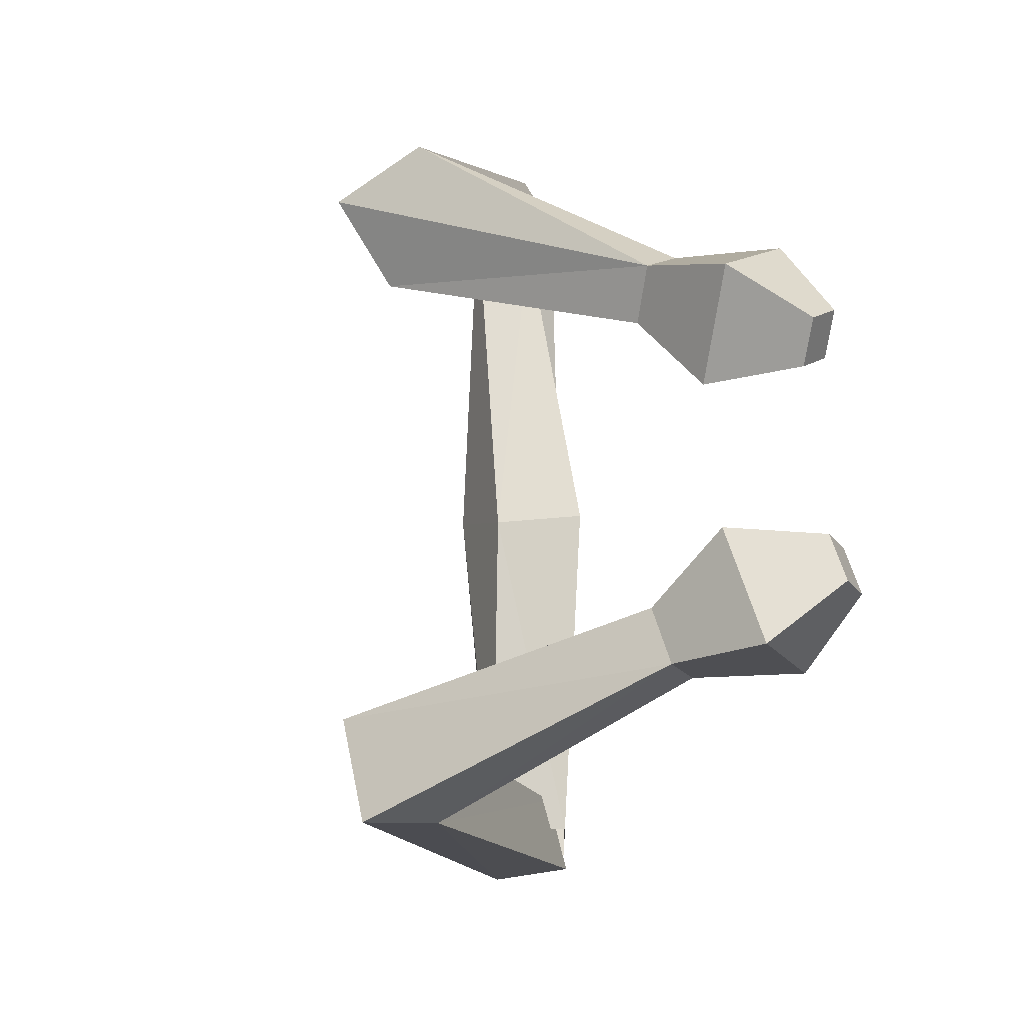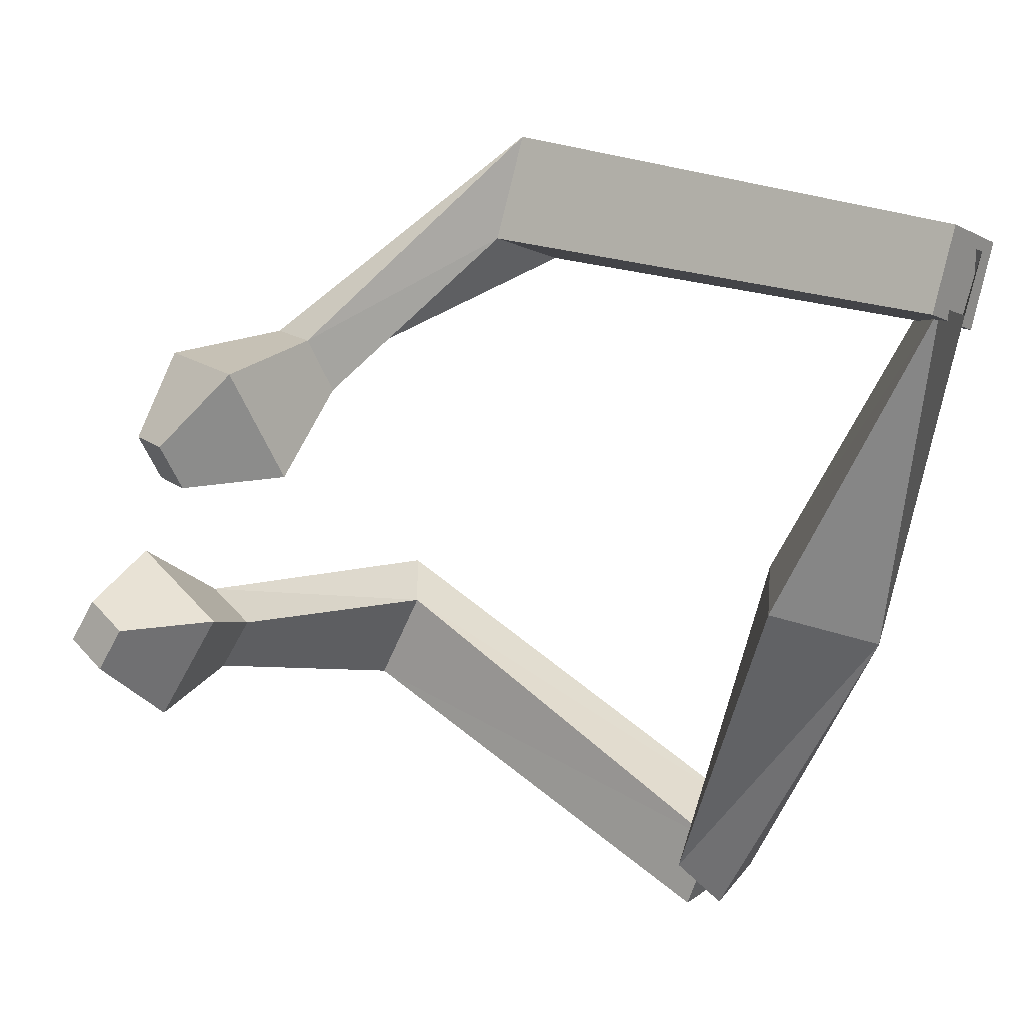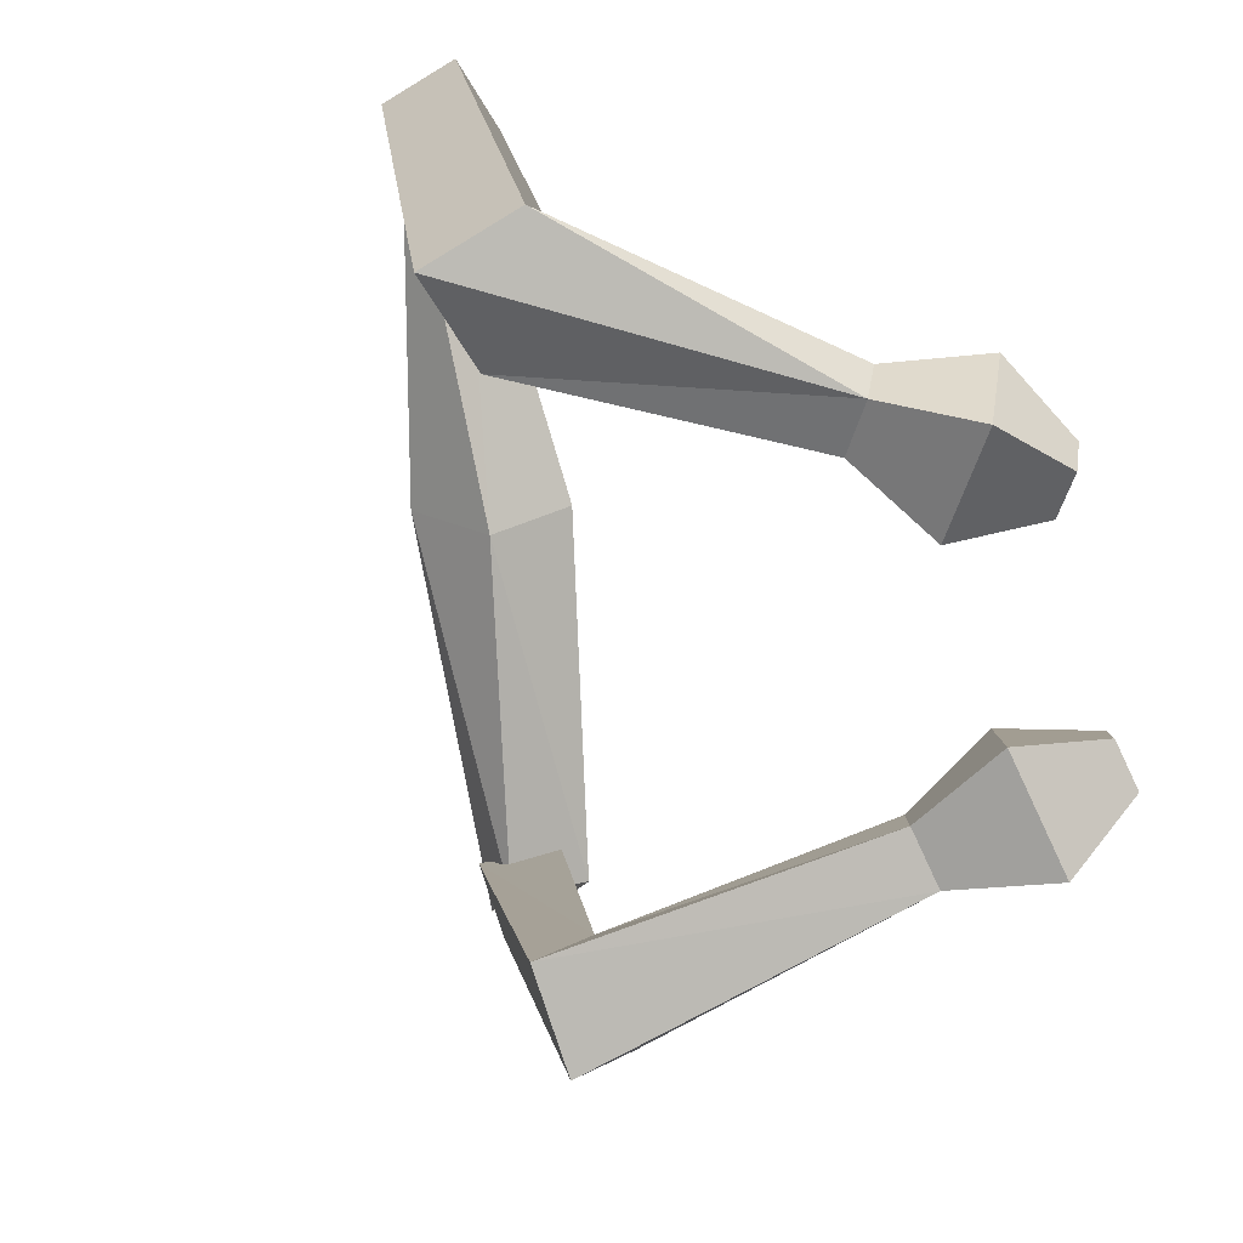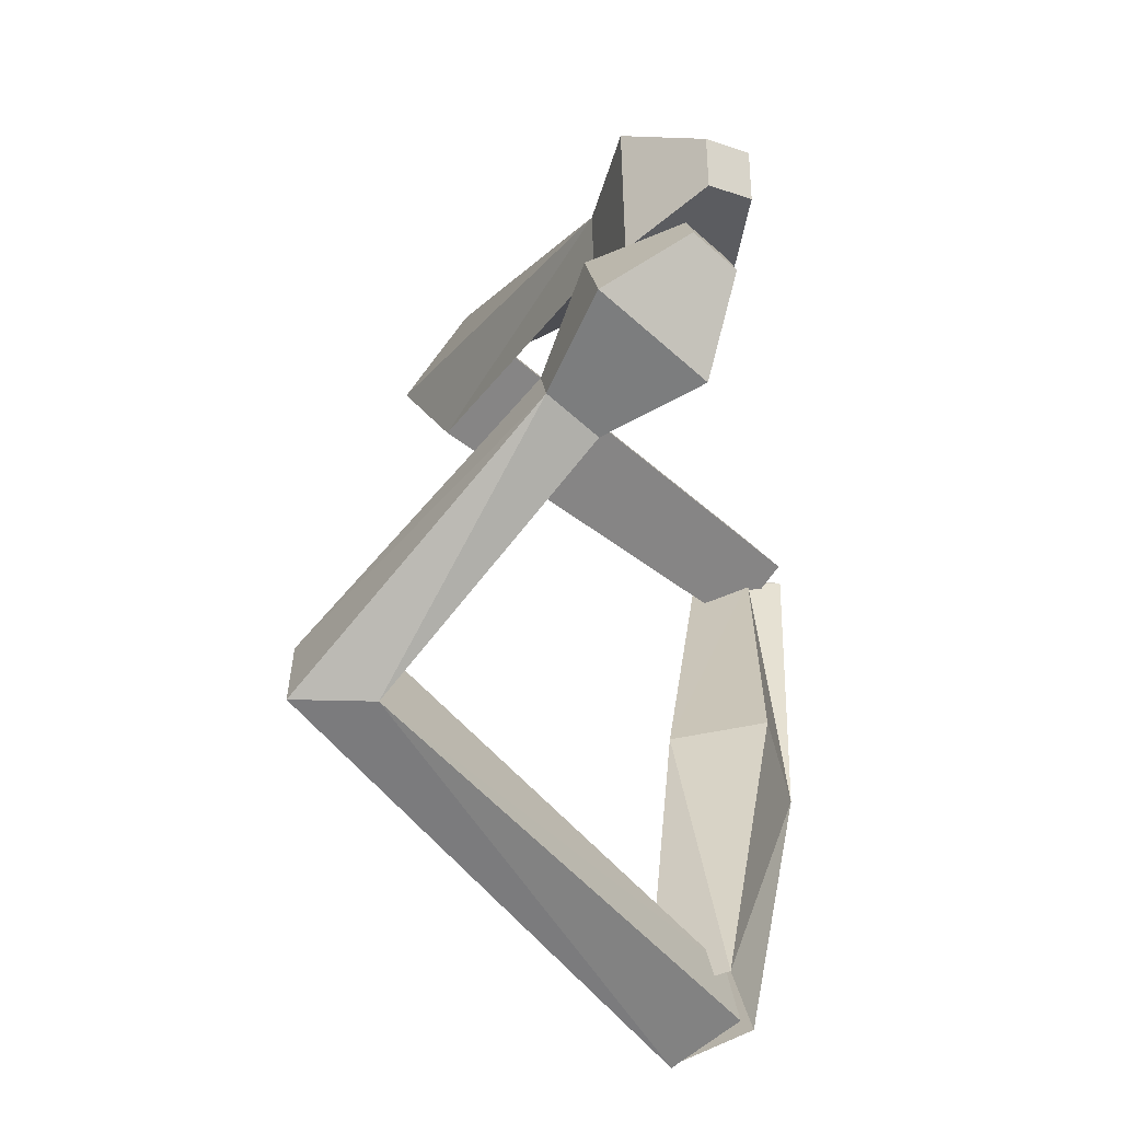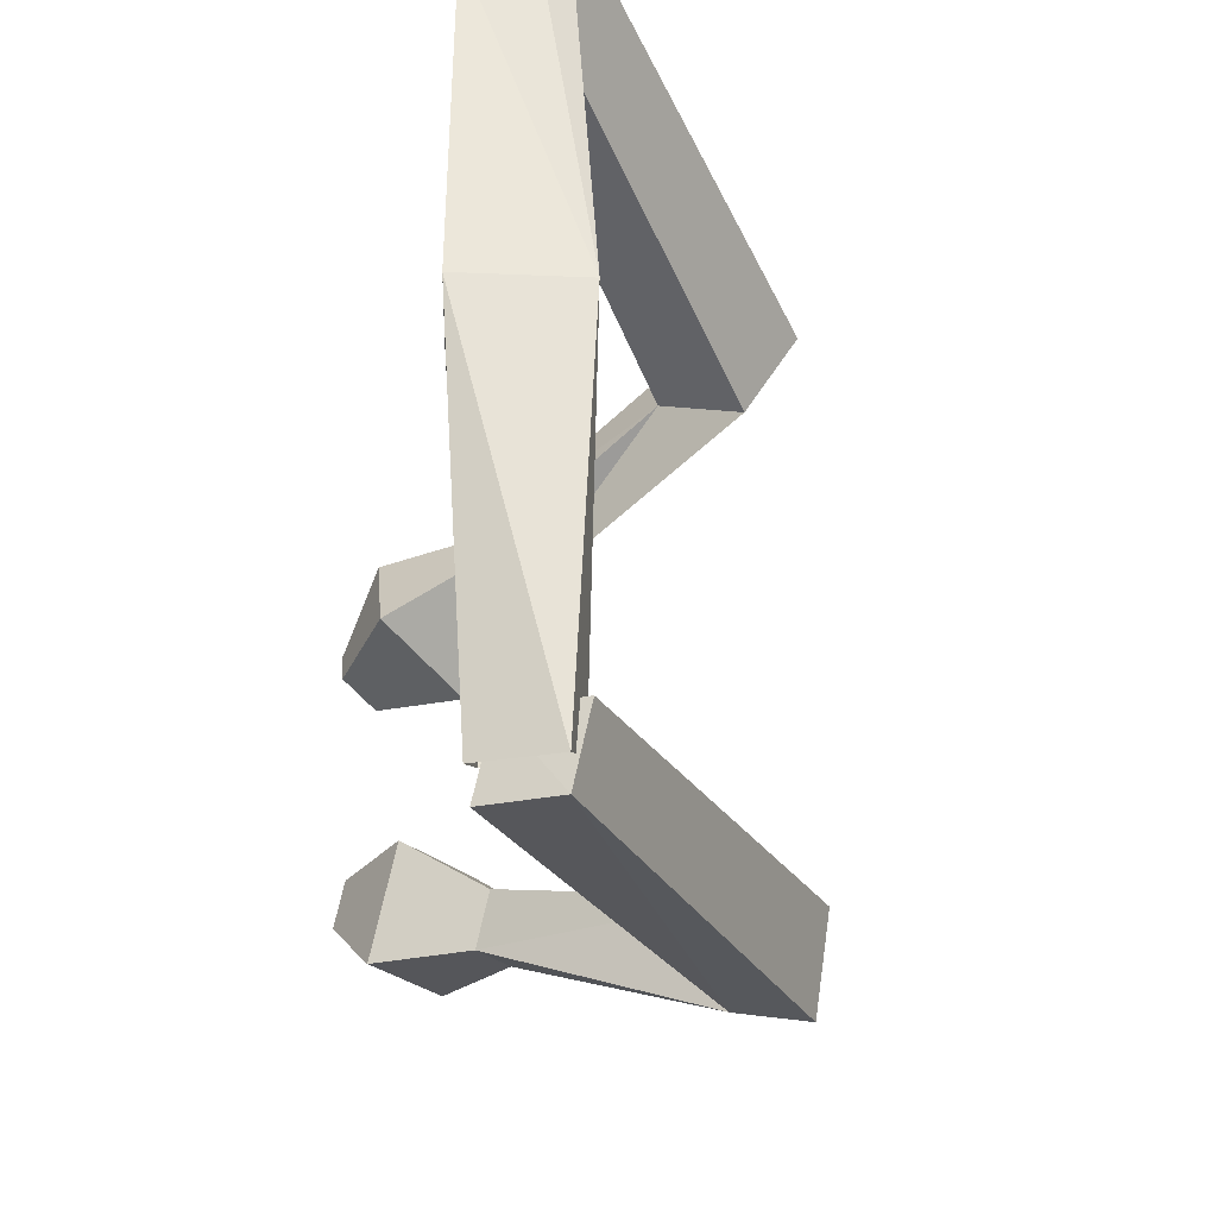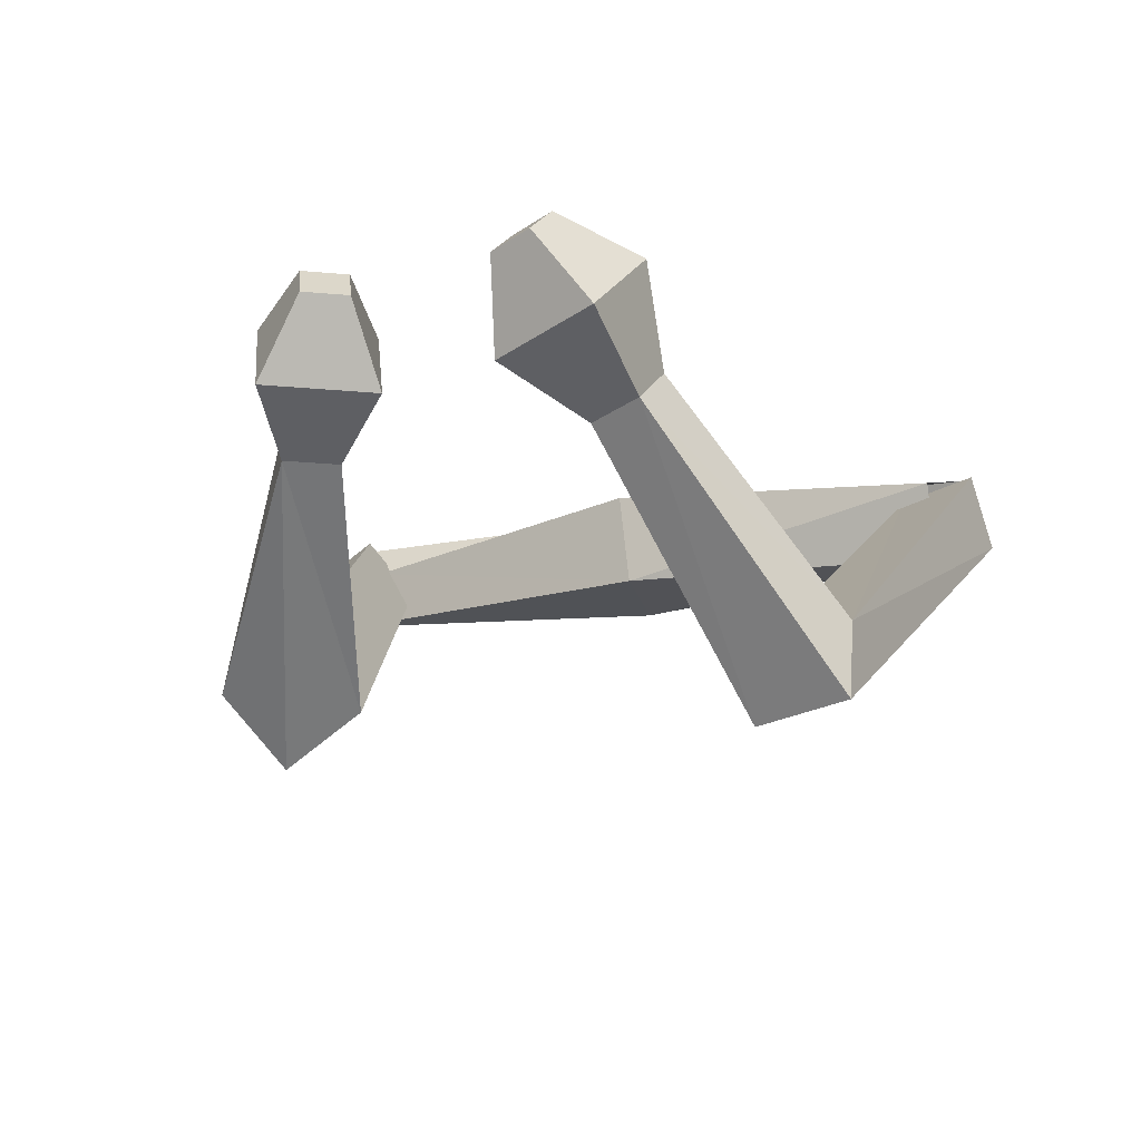
<metadata>
{"format":"obj","ext":"obj","renderer":"f3d","projection":"perspective","resolution":1024,"background":"white","views":[{"elev":-1.4,"azim":67.1,"up":"+Z"},{"elev":31.4,"azim":-179.0,"up":"+Z"},{"elev":20.2,"azim":44.0,"up":"+Z"},{"elev":-44.6,"azim":94.1,"up":"+Z"},{"elev":-42.8,"azim":-103.1,"up":"+Z"},{"elev":-22.7,"azim":103.6,"up":"+Y"}]}
</metadata>
<code>
o Cube
v 0.6315 -0.08415 -1.979
v 0.781 -0.01298 -2.455
v 0.3381 -0.3819 -2.421
v 0.6567 -0.5245 -2.173
v 0.3407 -0.4875 -2.066
v 0.4777 -0.4144 -2.546
v 0.5769 0.06049 -2.38
v 0.8488 -0.05337 -2.164
v 4.582 -0.09893 -0.1377
v 4.385 0.1123 -0.2154
v 4.526 0.1481 -0.4769
v 4.723 -0.06319 -0.3992
v 2.684 -2.329 -1.234
v 2.664 -1.847 -1.26
v 2.912 -1.811 -1.851
v 2.932 -2.293 -1.825
v 4.323 -0.6389 -0.09895
v 4.185 -0.02806 -0.9379
v 3.835 -0.1164 -0.2912
v 4.673 -0.5506 -0.7456
v 3.703 -0.641 -0.6513
v 4.112 -0.8529 -0.8731
v 3.941 -0.896 -0.5575
v 3.873 -0.5979 -0.9669
v -0.6562 0.1209 1.922
v -0.3702 0.4546 2.183
v -0.6755 0.09655 2.404
v -0.5801 -0.1375 2.336
v -0.7753 -0.1181 2.358
v -0.4893 0.2155 2.619
v -0.5466 0.4621 2.186
v -0.451 0.2281 2.119
v 0.3427 -0.3538 0.003799
v -0.3495 -0.3495 -0.000446
v 0.4017 0.2697 0.05573
v -0.2608 0.4059 -0.0565
v 4.17 0.04284 1.13
v 4.055 0.04317 0.8534
v 3.889 0.2825 0.9227
v 4.004 0.2822 1.199
v 1.557 -1.983 2.053
v 1.708 -1.68 1.501
v 2.07 -1.258 1.831
v 1.919 -1.56 2.383
v 3.998 -0.4417 1.439
v 3.304 0.1511 0.9271
v 3.714 -0.4409 0.7558
v 3.588 0.1502 1.611
v 3.245 -0.6452 1.156
v 3.183 -0.3567 1.573
v 3.383 -0.6456 1.49
v 3.044 -0.3563 1.24
f 34 3 4
f 8 7 36
f 36 7 3
f 33 4 8
f 6 5 1
f 12 11 10
f 17 9 10
f 20 18 11
f 17 20 12
f 19 10 11
f 1 14 15
f 5 6 16
f 6 2 15
f 5 13 14
f 24 21 19
f 23 22 20
f 22 24 18
f 23 17 19
f 14 13 23
f 15 24 22
f 13 16 22
f 14 21 24
f 28 27 34
f 36 31 32
f 34 27 31
f 32 28 33
f 26 25 29
f 37 38 39
f 38 37 45
f 48 40 39
f 37 40 48
f 39 38 47
f 43 42 25
f 29 41 44
f 30 44 43
f 42 41 29
f 52 46 47
f 51 45 48
f 50 48 46
f 47 45 51
f 42 49 51
f 50 52 43
f 51 50 44
f 43 52 49
f 33 34 4
f 35 8 36
f 34 36 3
f 35 33 8
f 2 6 1
f 9 12 10
f 19 17 10
f 12 20 11
f 9 17 12
f 18 19 11
f 2 1 15
f 13 5 16
f 16 6 15
f 1 5 14
f 18 24 19
f 17 23 20
f 20 22 18
f 21 23 19
f 21 14 23
f 16 15 22
f 23 13 22
f 15 14 24
f 33 28 34
f 35 36 32
f 36 34 31
f 35 32 33
f 30 26 29
f 40 37 39
f 47 38 45
f 46 48 39
f 45 37 48
f 46 39 47
f 26 43 25
f 30 29 44
f 26 30 43
f 25 42 29
f 49 52 47
f 50 51 48
f 52 50 46
f 49 47 51
f 41 42 51
f 44 50 43
f 41 51 44
f 42 43 49

</code>
